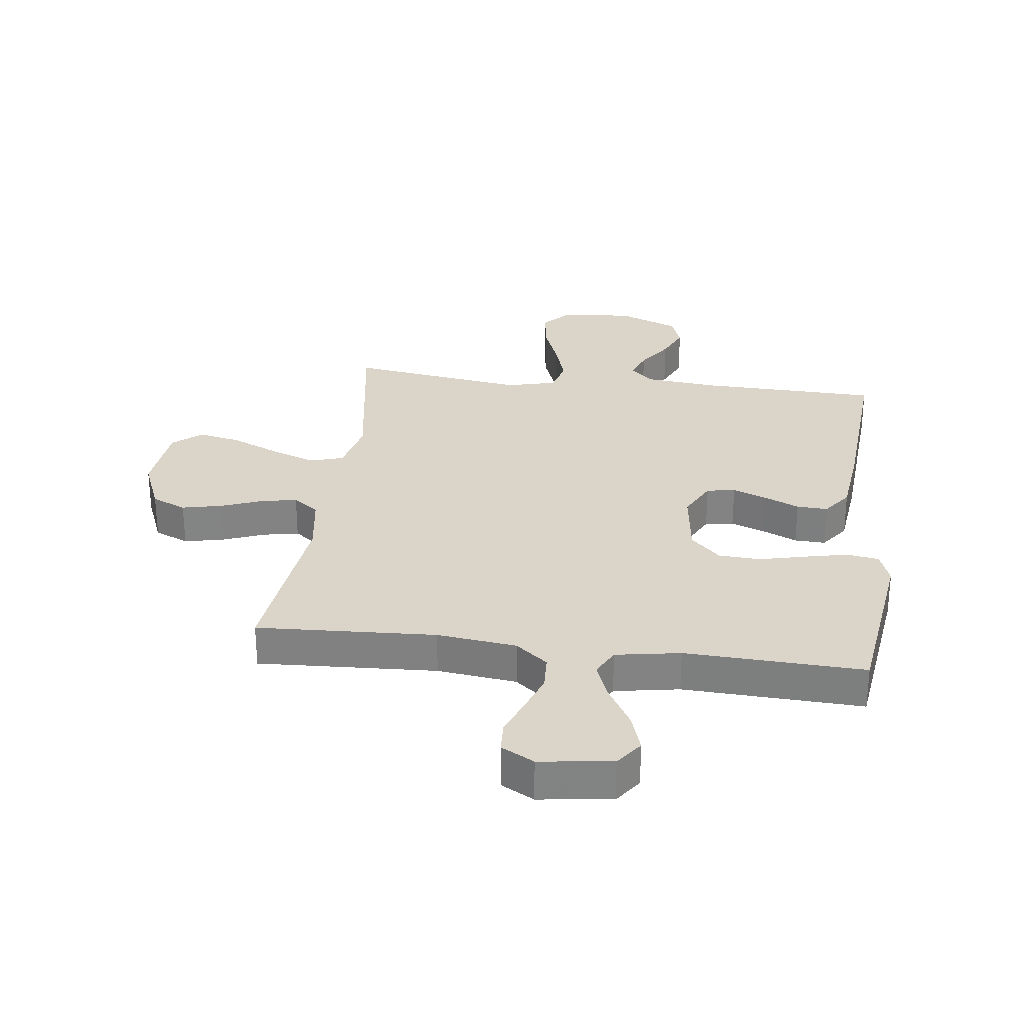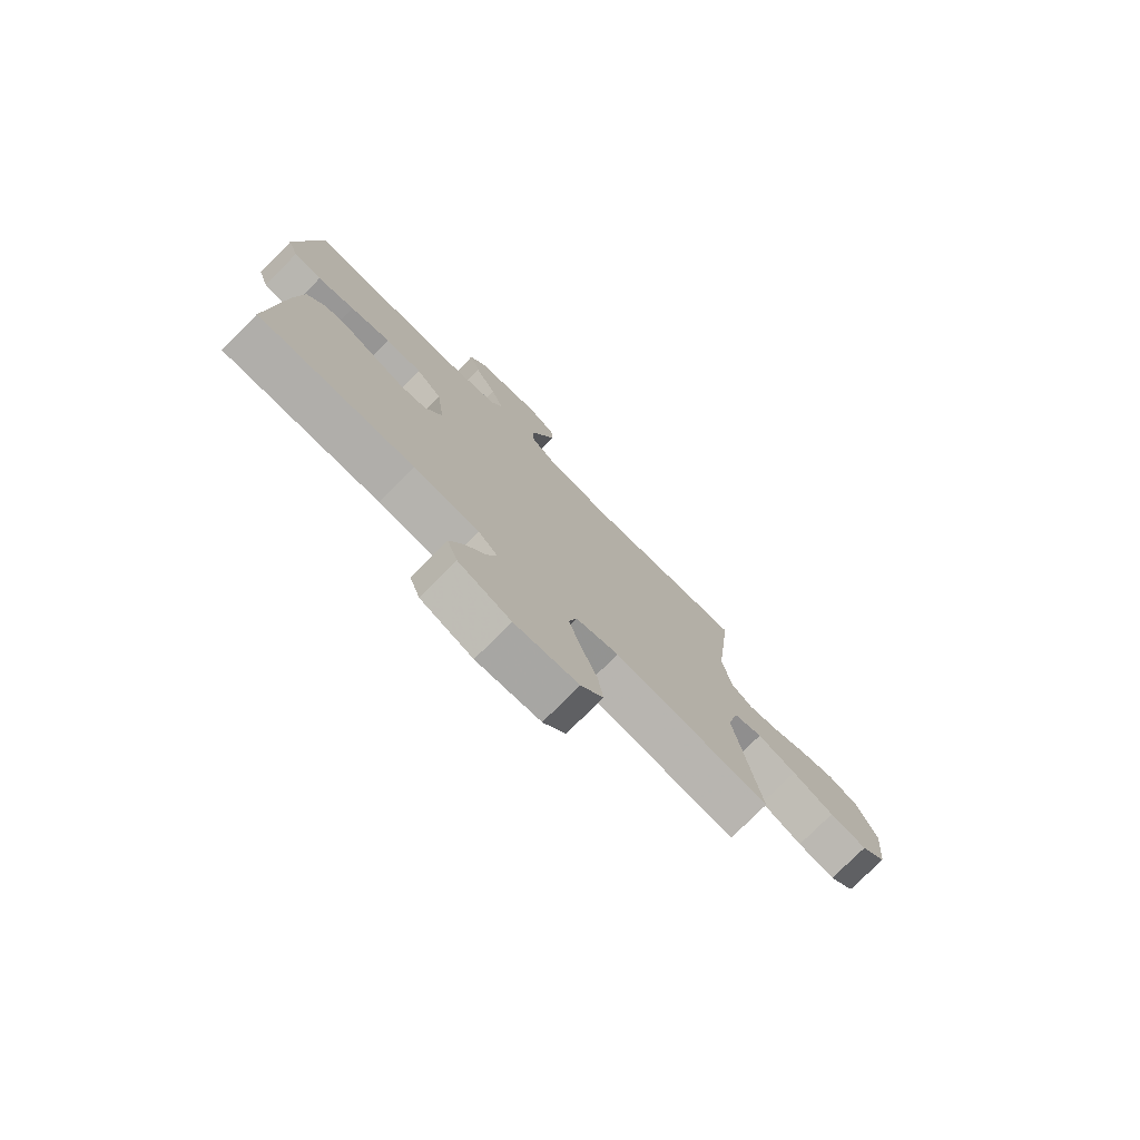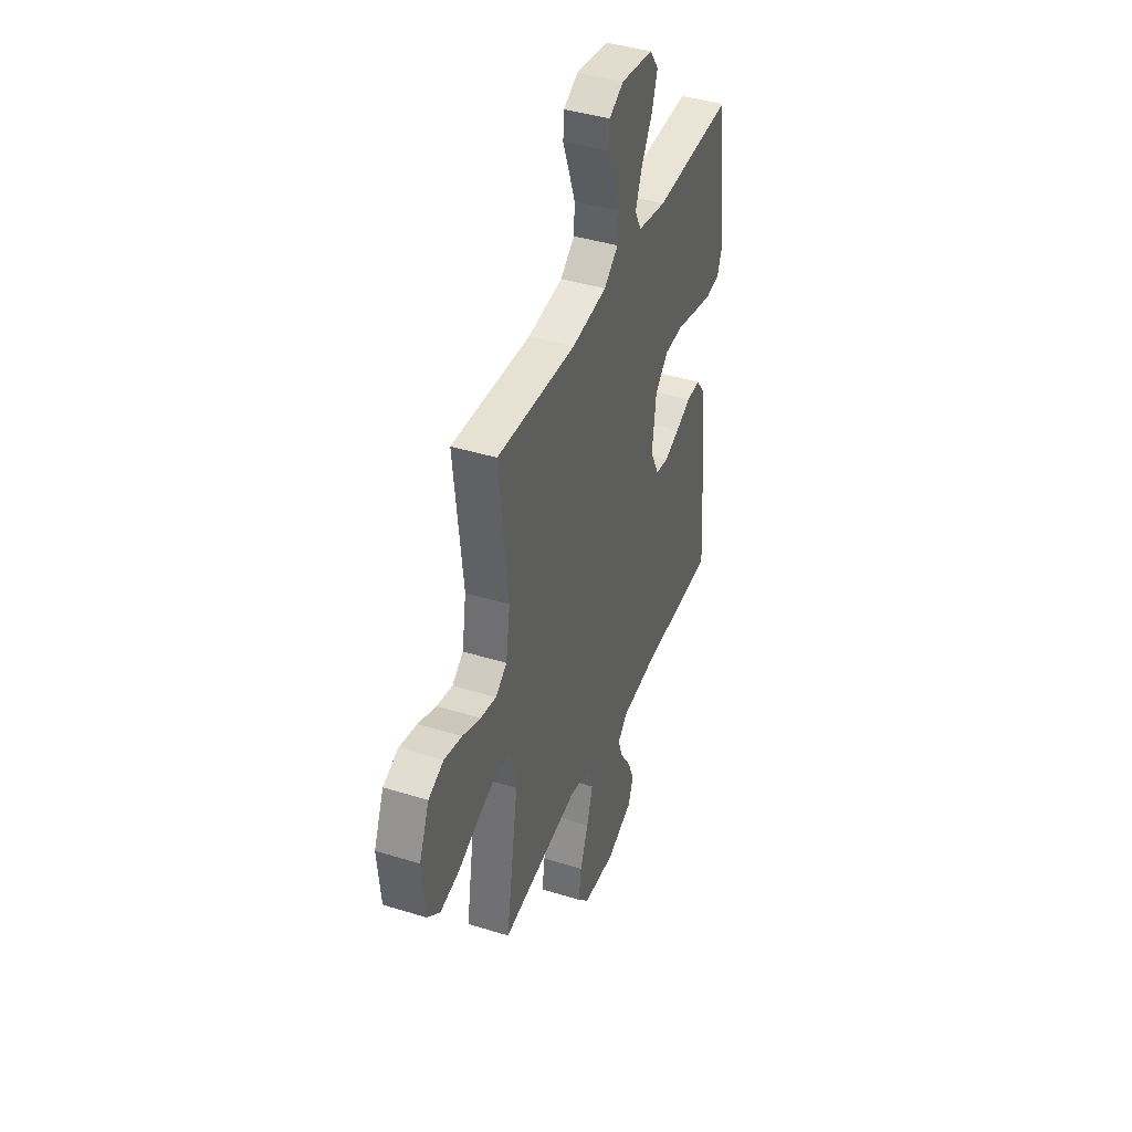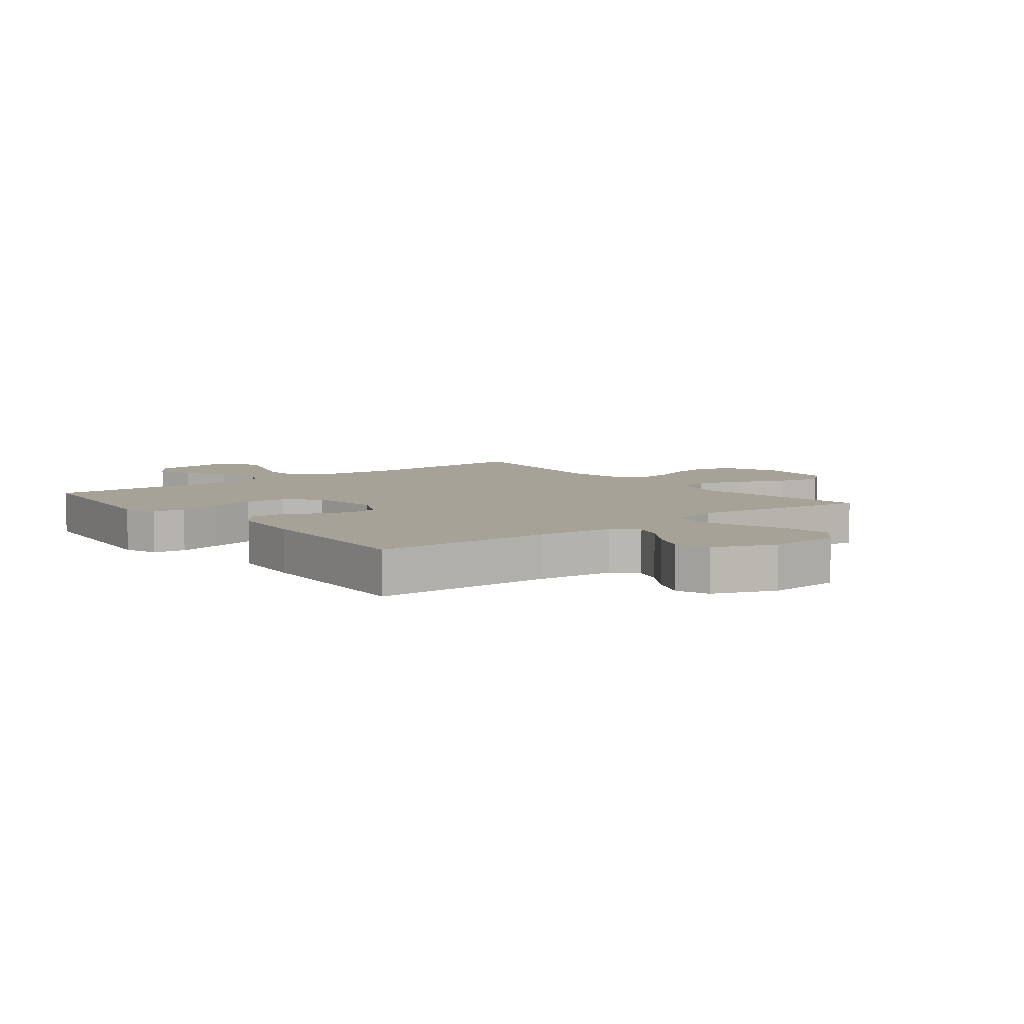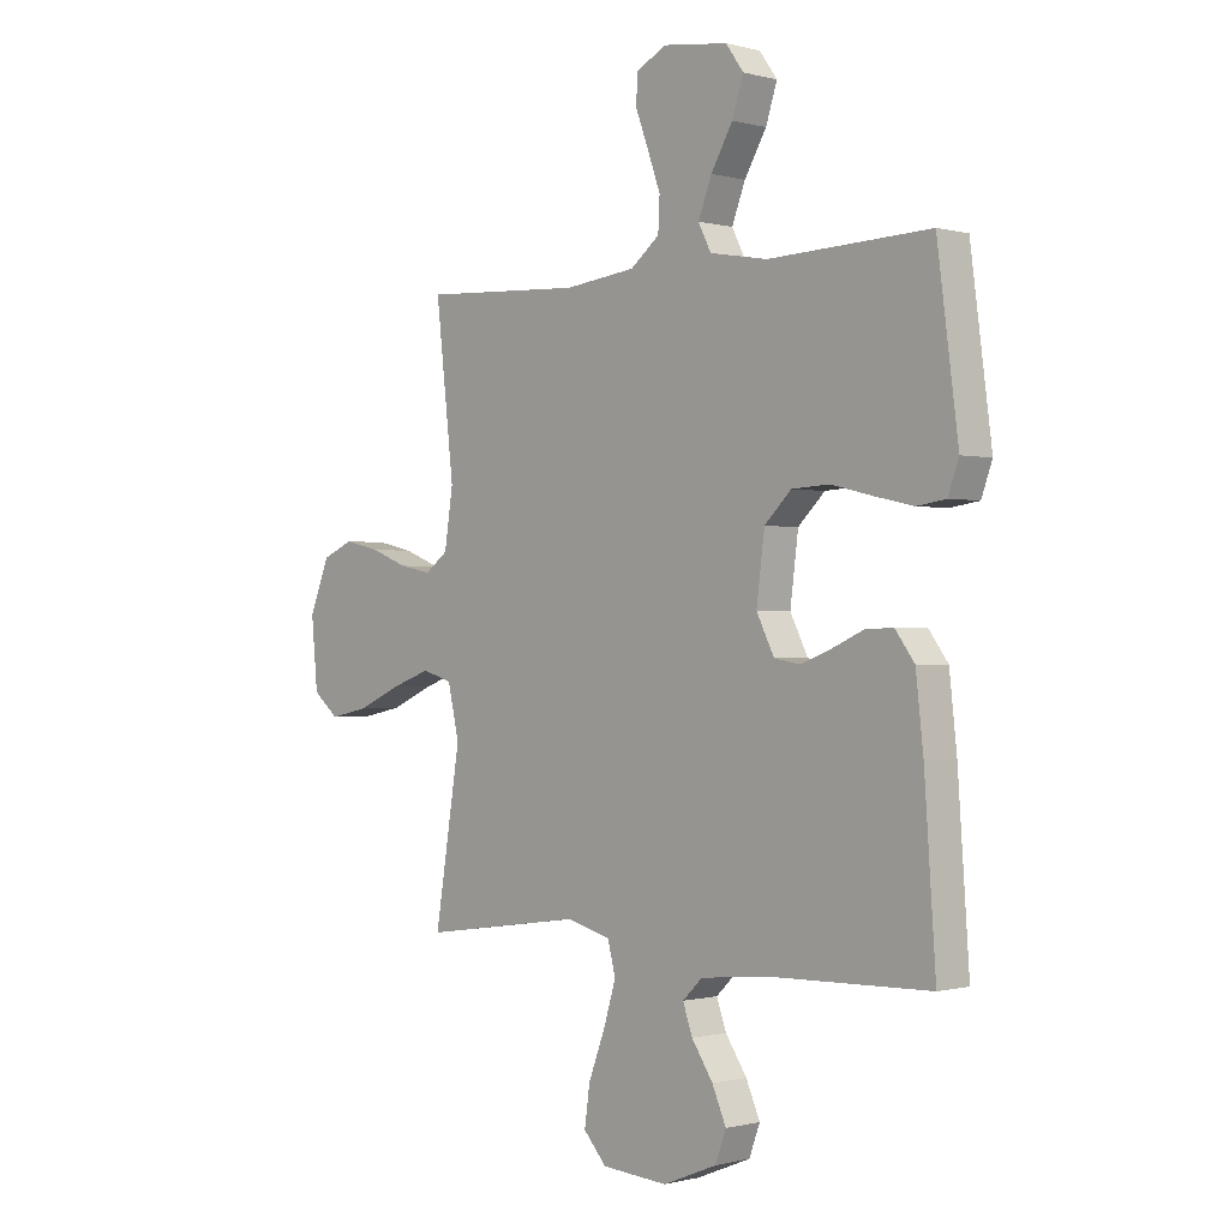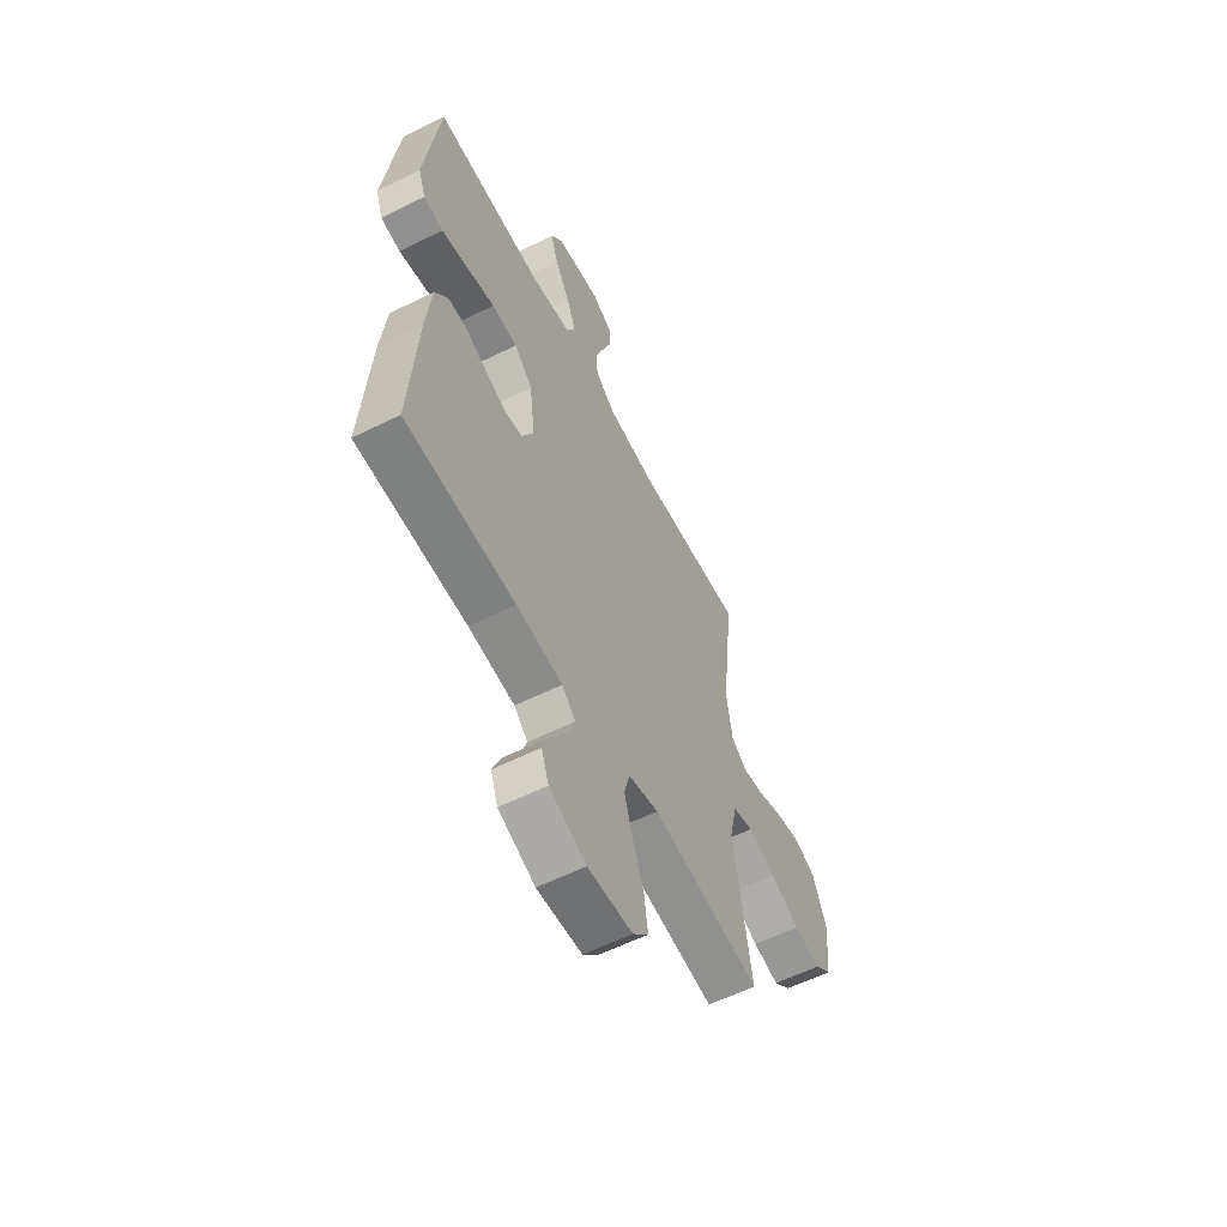
<metadata>
{"format":"obj","ext":"obj","renderer":"f3d","projection":"perspective","resolution":1024,"background":"white","views":[{"elev":29.1,"azim":7.3,"up":"+Y"},{"elev":-76.9,"azim":135.2,"up":"+Z"},{"elev":41.1,"azim":-69.3,"up":"+Z"},{"elev":6.6,"azim":141.6,"up":"+Y"},{"elev":-0.4,"azim":45.7,"up":"+Z"},{"elev":-58.8,"azim":117.1,"up":"+Z"}]}
</metadata>
<code>
v 0.5 0.07 -0.5
v 0.2 0.07 -0.507
v 0.074 0.07 -0.52
v 0.037 0.07 -0.556
v 0.055 0.07 -0.607
v 0.095 0.07 -0.667
v 0.121 0.07 -0.727
v 0.101 0.07 -0.782
v 0 0.07 -0.823
v -0.123 0.07 -0.814
v -0.166 0.07 -0.766
v -0.156 0.07 -0.694
v -0.125 0.07 -0.612
v -0.102 0.07 -0.536
v -0.117 0.07 -0.479
v -0.2 0.07 -0.457
v -0.5 0.07 -0.5
v -0.452 0.07 -0.2
v -0.473 0.07 -0.107
v -0.529 0.07 -0.09
v -0.604 0.07 -0.117
v -0.685 0.07 -0.153
v -0.757 0.07 -0.168
v -0.805 0.07 -0.128
v -0.817 0.07 0
v -0.779 0.07 0.093
v -0.721 0.07 0.118
v -0.654 0.07 0.103
v -0.585 0.07 0.076
v -0.525 0.07 0.064
v -0.482 0.07 0.096
v -0.466 0.07 0.2
v -0.5 0.07 0.5
v -0.2 0.07 0.484
v -0.067 0.07 0.5
v -0.013 0.07 0.543
v -0.01 0.07 0.603
v -0.034 0.07 0.67
v -0.058 0.07 0.734
v -0.055 0.07 0.786
v 0 0.07 0.816
v 0.122 0.07 0.8
v 0.155 0.07 0.754
v 0.134 0.07 0.689
v 0.093 0.07 0.619
v 0.068 0.07 0.554
v 0.092 0.07 0.507
v 0.2 0.07 0.488
v 0.5 0.07 0.5
v 0.539 0.07 0.2
v 0.519 0.07 0.144
v 0.465 0.07 0.136
v 0.393 0.07 0.152
v 0.315 0.07 0.171
v 0.245 0.07 0.167
v 0.195 0.07 0.118
v 0.18 0.07 0
v 0.213 0.07 -0.066
v 0.261 0.07 -0.074
v 0.319 0.07 -0.052
v 0.377 0.07 -0.026
v 0.429 0.07 -0.024
v 0.465 0.07 -0.073
v 0.479 0.07 -0.2
v 0.5 0 -0.5
v 0.2 0 -0.507
v 0.074 0 -0.52
v 0.037 0 -0.556
v 0.055 0 -0.607
v 0.095 0 -0.667
v 0.121 0 -0.727
v 0.101 0 -0.782
v 0 0 -0.823
v -0.123 0 -0.814
v -0.166 0 -0.766
v -0.156 0 -0.694
v -0.125 0 -0.612
v -0.102 0 -0.536
v -0.117 0 -0.479
v -0.2 0 -0.457
v -0.5 0 -0.5
v -0.452 0 -0.2
v -0.473 0 -0.107
v -0.529 0 -0.09
v -0.604 0 -0.117
v -0.685 0 -0.153
v -0.757 0 -0.168
v -0.805 0 -0.128
v -0.817 0 0
v -0.779 0 0.093
v -0.721 0 0.118
v -0.654 0 0.103
v -0.585 0 0.076
v -0.525 0 0.064
v -0.482 0 0.096
v -0.466 0 0.2
v -0.5 0 0.5
v -0.2 0 0.484
v -0.067 0 0.5
v -0.013 0 0.543
v -0.01 0 0.603
v -0.034 0 0.67
v -0.058 0 0.734
v -0.055 0 0.786
v 0 0 0.816
v 0.122 0 0.8
v 0.155 0 0.754
v 0.134 0 0.689
v 0.093 0 0.619
v 0.068 0 0.554
v 0.092 0 0.507
v 0.2 0 0.488
v 0.5 0 0.5
v 0.539 0 0.2
v 0.519 0 0.144
v 0.465 0 0.136
v 0.393 0 0.152
v 0.315 0 0.171
v 0.245 0 0.167
v 0.195 0 0.118
v 0.18 0 0
v 0.213 0 -0.066
v 0.261 0 -0.074
v 0.319 0 -0.052
v 0.377 0 -0.026
v 0.429 0 -0.024
v 0.465 0 -0.073
v 0.479 0 -0.2
f 63 64 1 2
f 60 61 62 63
f 59 60 63 2
f 58 59 2 3
f 57 58 3 4
f 56 57 4
f 51 52 53 54
f 49 50 51 54
f 48 49 54 55
f 47 48 55 56
f 42 43 44 45
f 42 45 46
f 41 42 46
f 38 39 40 41
f 37 38 41 46
f 36 37 46 47
f 32 33 34
f 31 32 34 35
f 26 27 28 29
f 26 29 30
f 25 26 30
f 24 25 30
f 21 22 23 24
f 20 21 24 30
f 19 20 30 31
f 16 17 18
f 15 16 18 19
f 10 11 12 13
f 10 13 14
f 9 10 14
f 8 9 14 15
f 5 6 7 8
f 4 5 8 15
f 35 36 47 56
f 19 31 35 56
f 4 15 19 56
f 66 65 128 127
f 127 126 125 124
f 66 127 124 123
f 67 66 123 122
f 68 67 122 121
f 68 121 120
f 118 117 116 115
f 118 115 114 113
f 119 118 113 112
f 120 119 112 111
f 109 108 107 106
f 110 109 106
f 110 106 105
f 105 104 103 102
f 110 105 102 101
f 111 110 101 100
f 98 97 96
f 99 98 96 95
f 93 92 91 90
f 94 93 90
f 94 90 89
f 94 89 88
f 88 87 86 85
f 94 88 85 84
f 95 94 84 83
f 82 81 80
f 83 82 80 79
f 77 76 75 74
f 78 77 74
f 78 74 73
f 79 78 73 72
f 72 71 70 69
f 79 72 69 68
f 120 111 100 99
f 120 99 95 83
f 120 83 79 68
f 1 65 66 2
f 2 66 67 3
f 3 67 68 4
f 4 68 69 5
f 5 69 70 6
f 6 70 71 7
f 7 71 72 8
f 8 72 73 9
f 9 73 74 10
f 10 74 75 11
f 11 75 76 12
f 12 76 77 13
f 13 77 78 14
f 14 78 79 15
f 15 79 80 16
f 16 80 81 17
f 17 81 82 18
f 18 82 83 19
f 19 83 84 20
f 20 84 85 21
f 21 85 86 22
f 22 86 87 23
f 23 87 88 24
f 24 88 89 25
f 25 89 90 26
f 26 90 91 27
f 27 91 92 28
f 28 92 93 29
f 29 93 94 30
f 30 94 95 31
f 31 95 96 32
f 32 96 97 33
f 33 97 98 34
f 34 98 99 35
f 35 99 100 36
f 36 100 101 37
f 37 101 102 38
f 38 102 103 39
f 39 103 104 40
f 40 104 105 41
f 41 105 106 42
f 42 106 107 43
f 43 107 108 44
f 44 108 109 45
f 45 109 110 46
f 46 110 111 47
f 47 111 112 48
f 48 112 113 49
f 49 113 114 50
f 50 114 115 51
f 51 115 116 52
f 52 116 117 53
f 53 117 118 54
f 54 118 119 55
f 55 119 120 56
f 56 120 121 57
f 57 121 122 58
f 58 122 123 59
f 59 123 124 60
f 60 124 125 61
f 61 125 126 62
f 62 126 127 63
f 63 127 128 64
f 64 128 65 1

</code>
